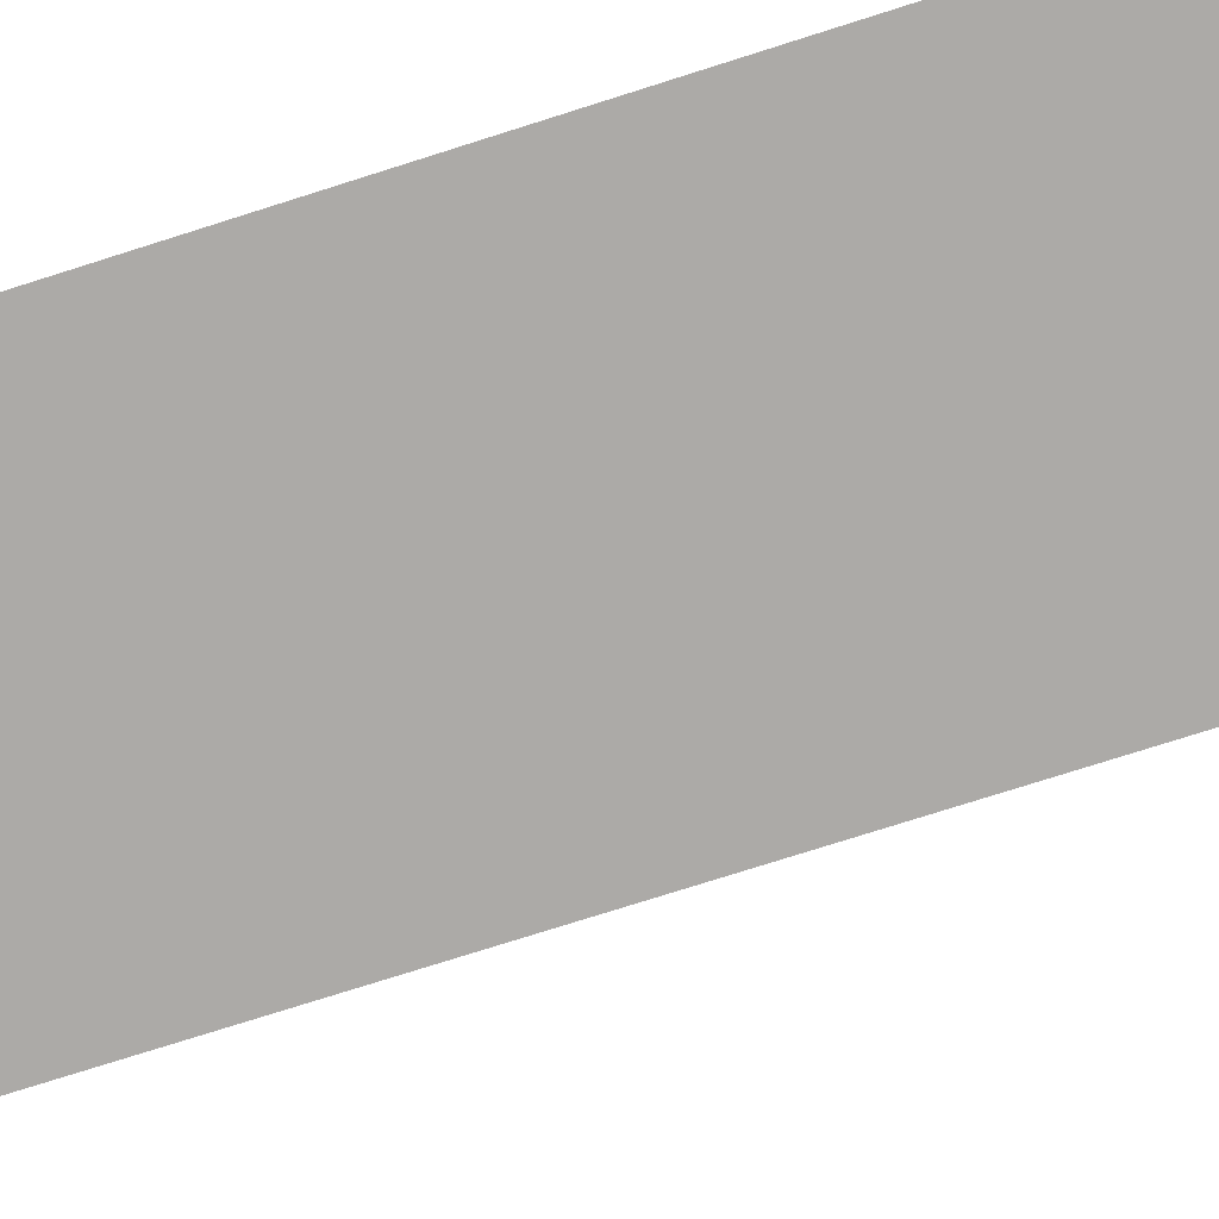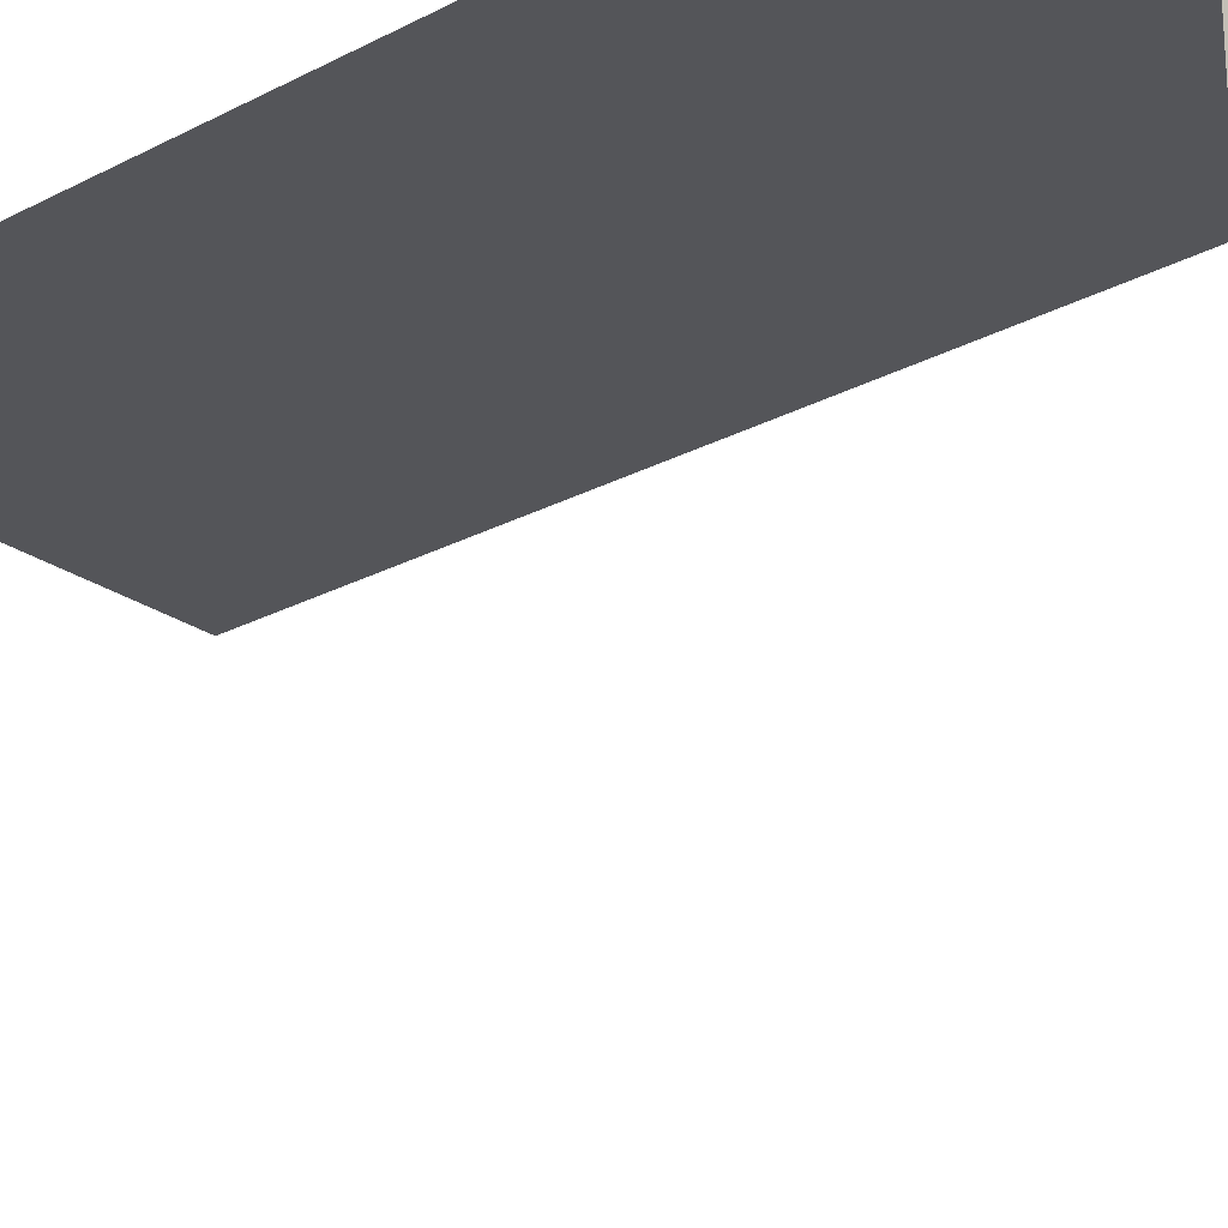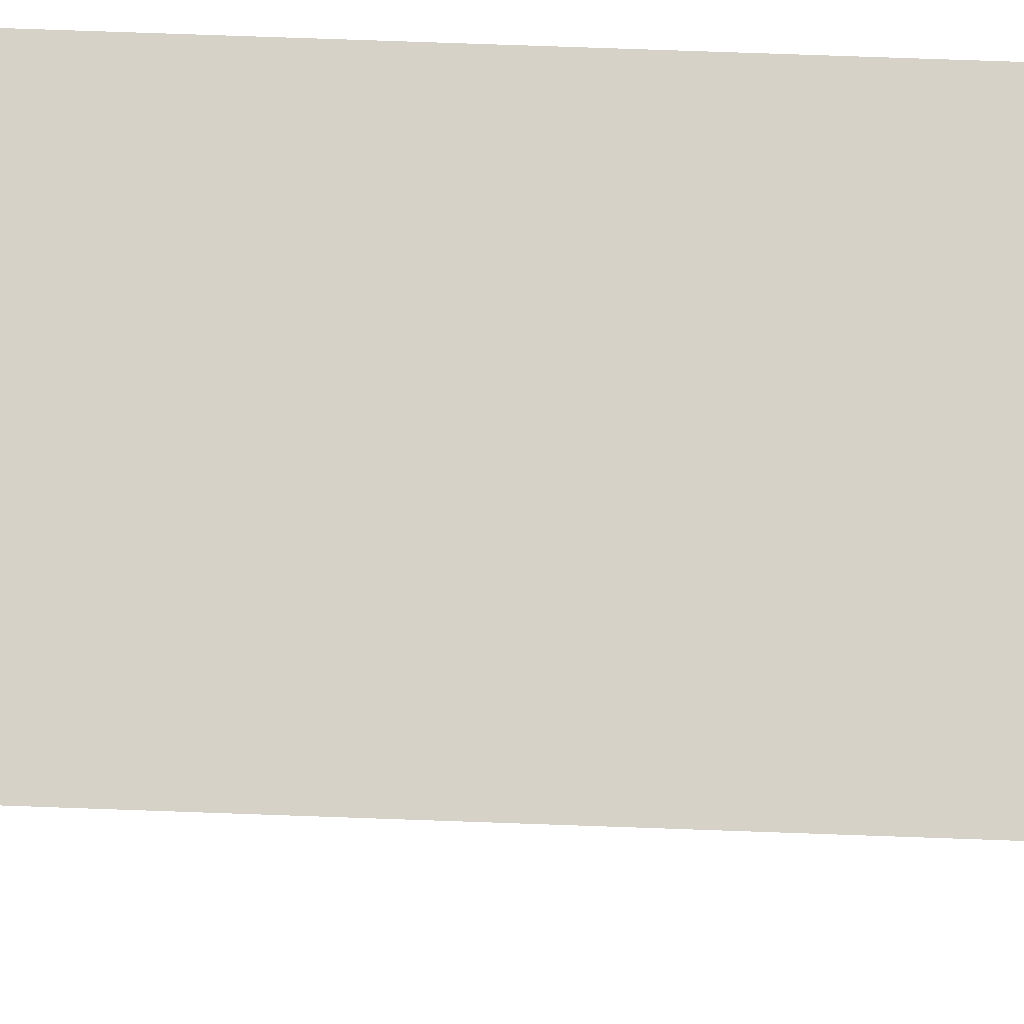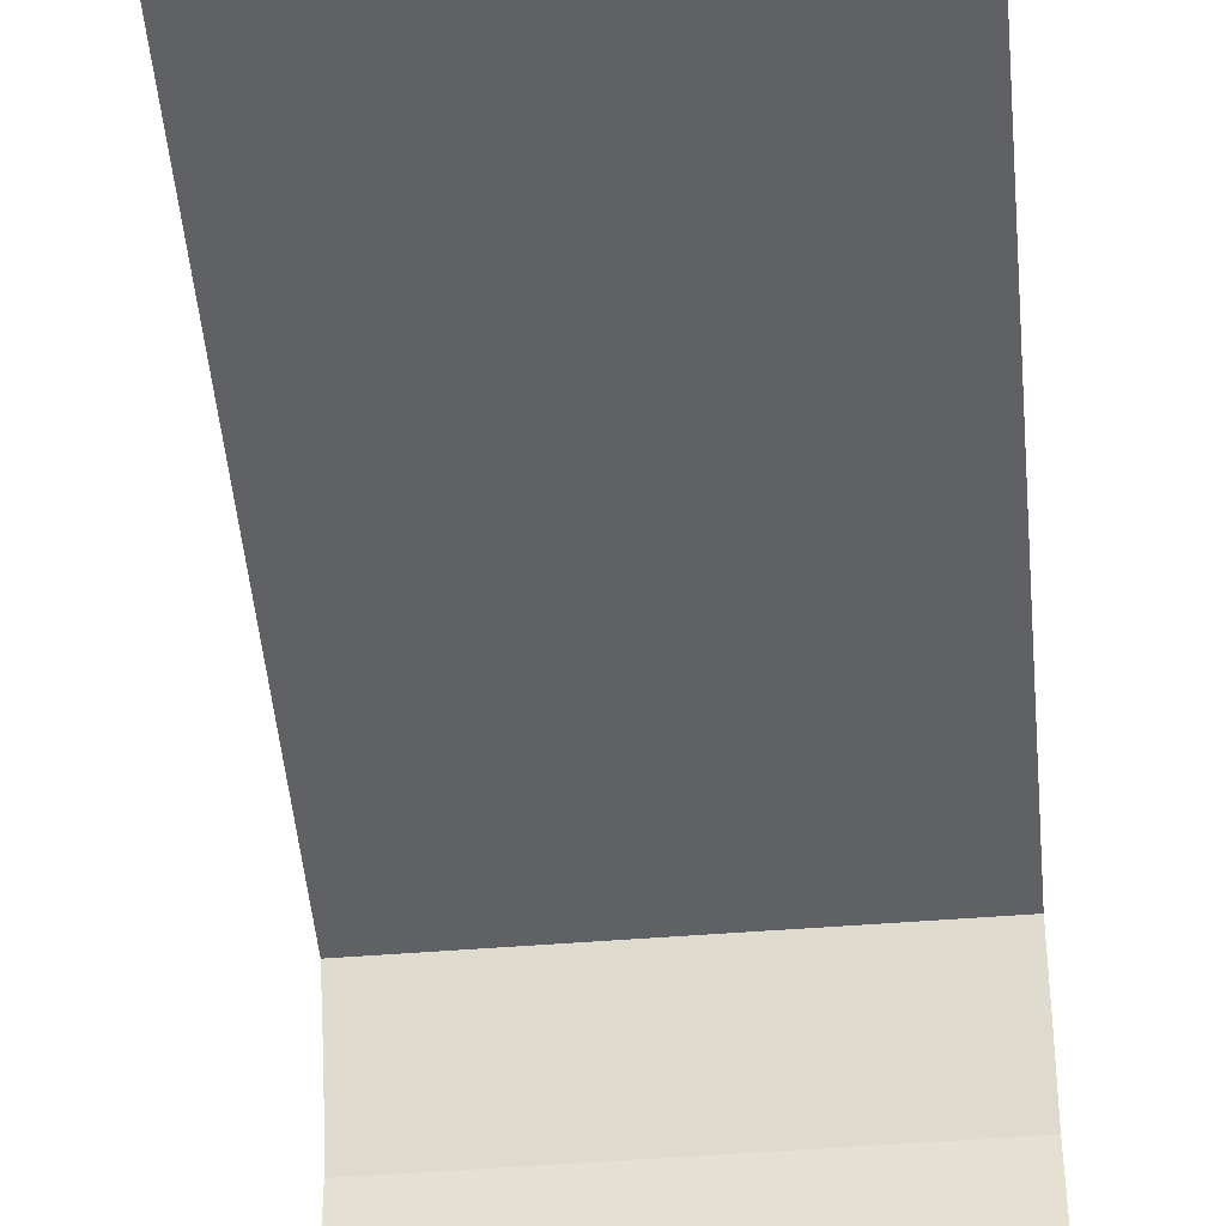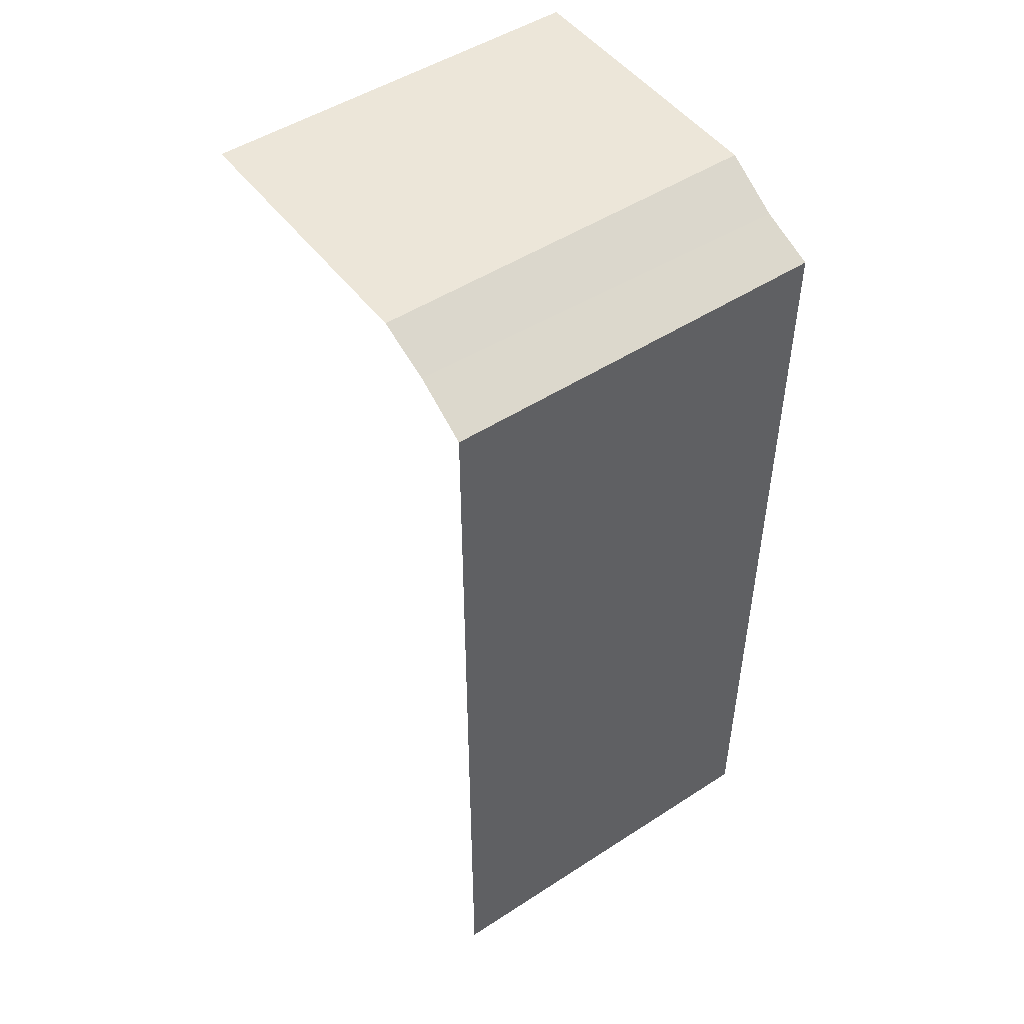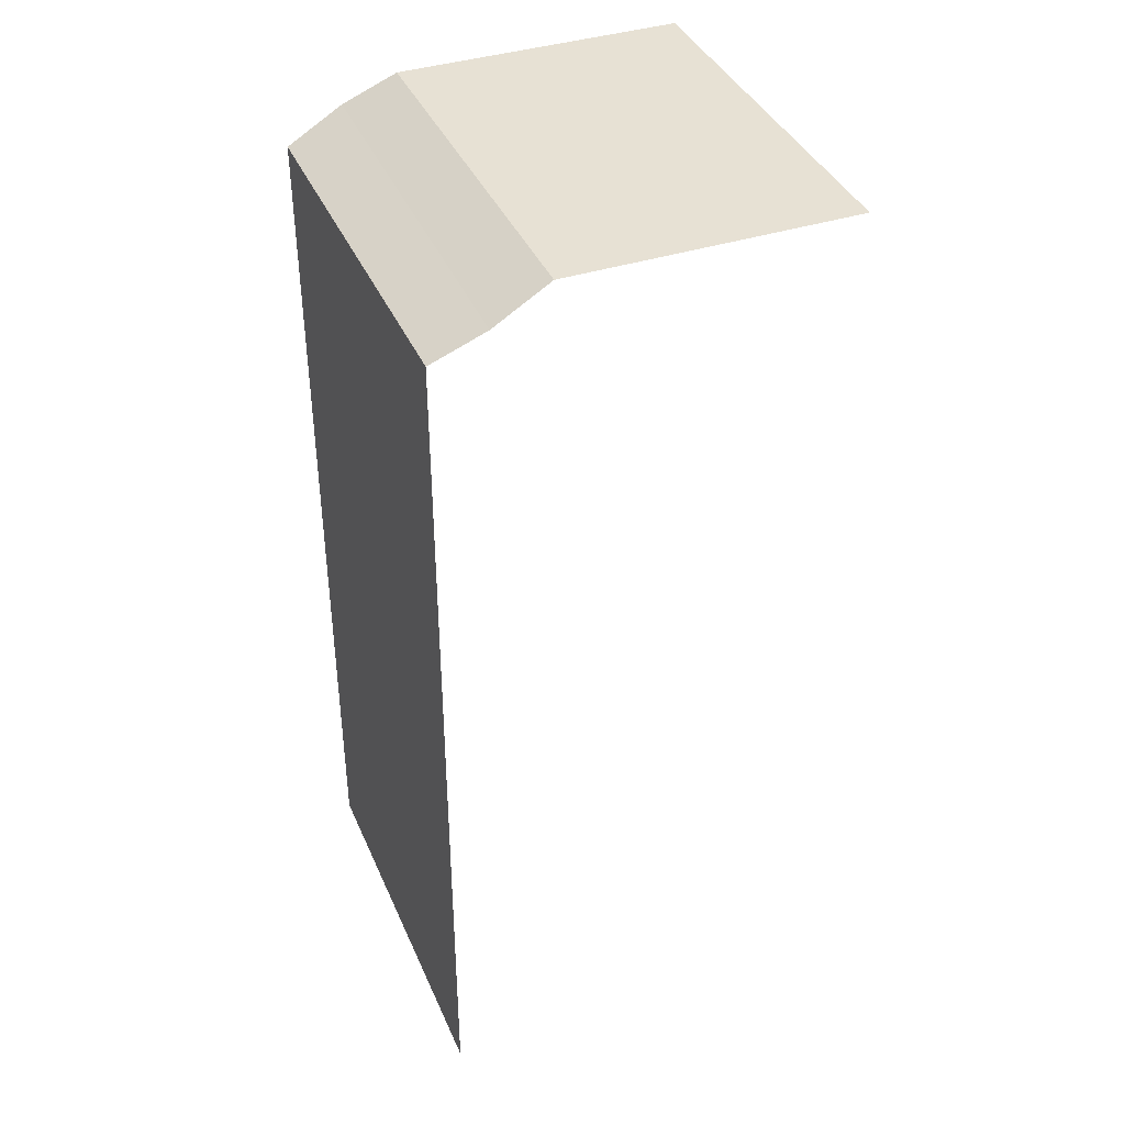
<metadata>
{"format":"obj","ext":"obj","renderer":"f3d","projection":"perspective","resolution":1024,"background":"white","views":[{"elev":-76.1,"azim":107.6,"up":"+Y"},{"elev":-24.8,"azim":-48.9,"up":"+Y"},{"elev":77.5,"azim":-88.0,"up":"+Y"},{"elev":-48.3,"azim":-174.9,"up":"+Y"},{"elev":49.4,"azim":144.4,"up":"+Z"},{"elev":39.4,"azim":-112.0,"up":"+Z"}]}
</metadata>
<code>
g default
v -2.244 -2.244 2.244
v 2.244 -2.244 2.244
v -2.244 2.244 -8.403
v 2.244 2.244 -8.403
v -2.244 0.9893 2.244
v 2.244 0.9893 2.244
v -2.244 1.619 1.859
v -2.244 2.244 1.617
v 2.244 2.244 1.617
v 2.244 1.617 1.992
v 2.244 2.244 -3.393
v -2.244 2.244 -3.393
g pCube8 pCube8 pCube1
f 5 6 10 7
f 8 9 11 12
f 1 2 6 5
f 8 7 10 9
f 12 11 4 3

</code>
